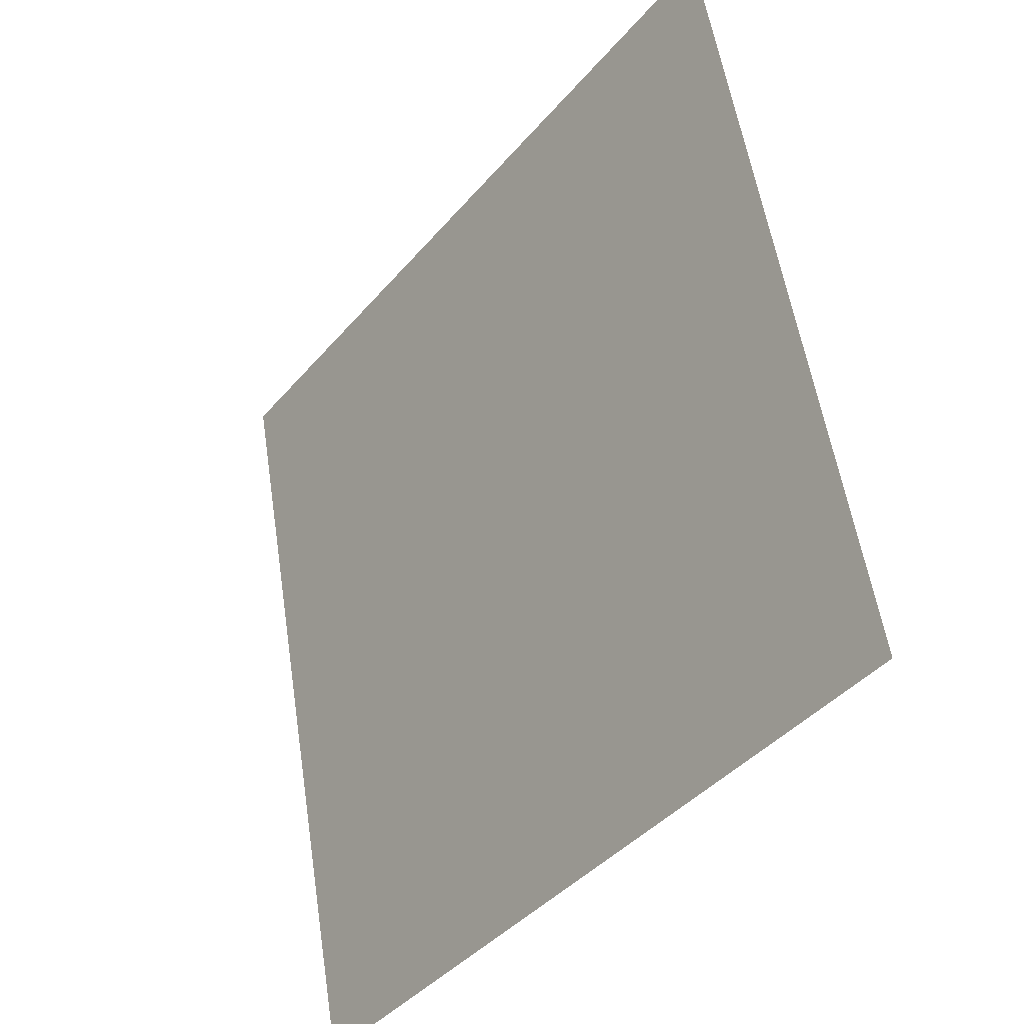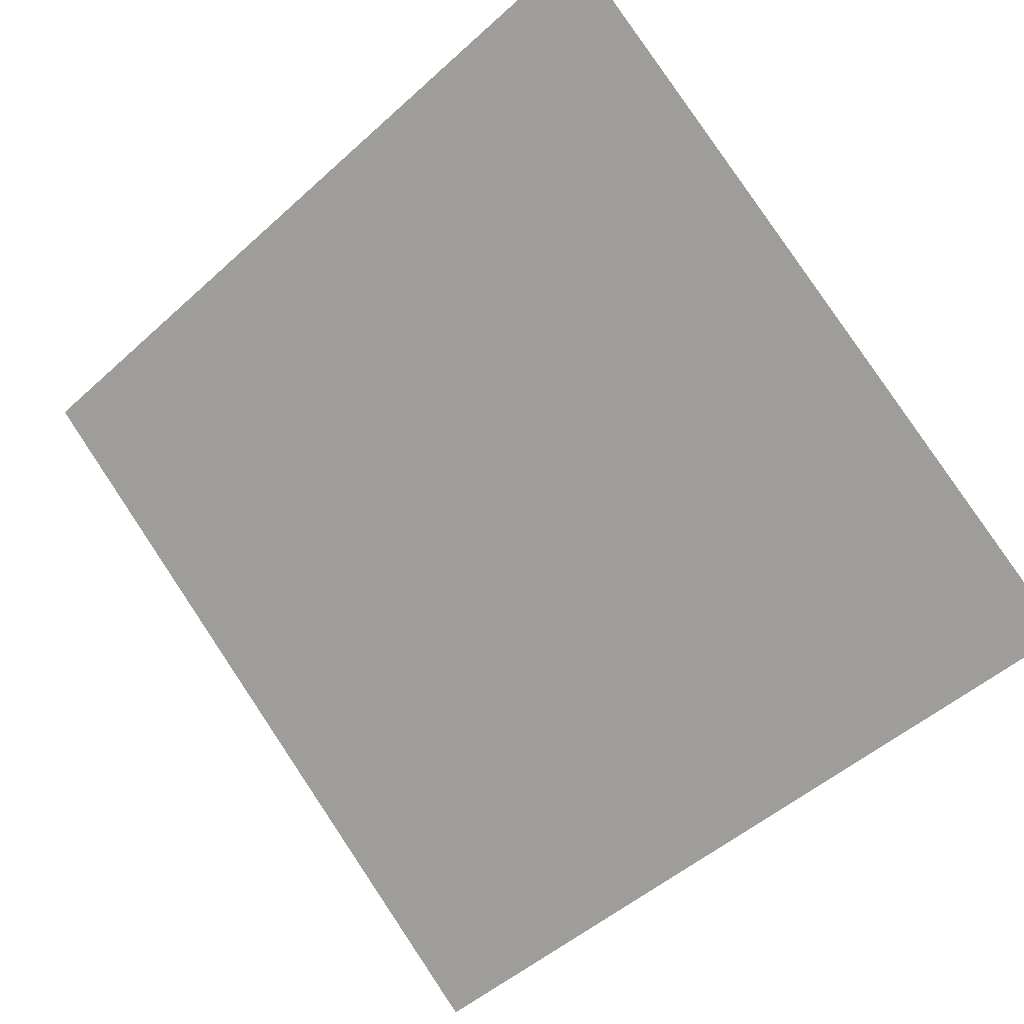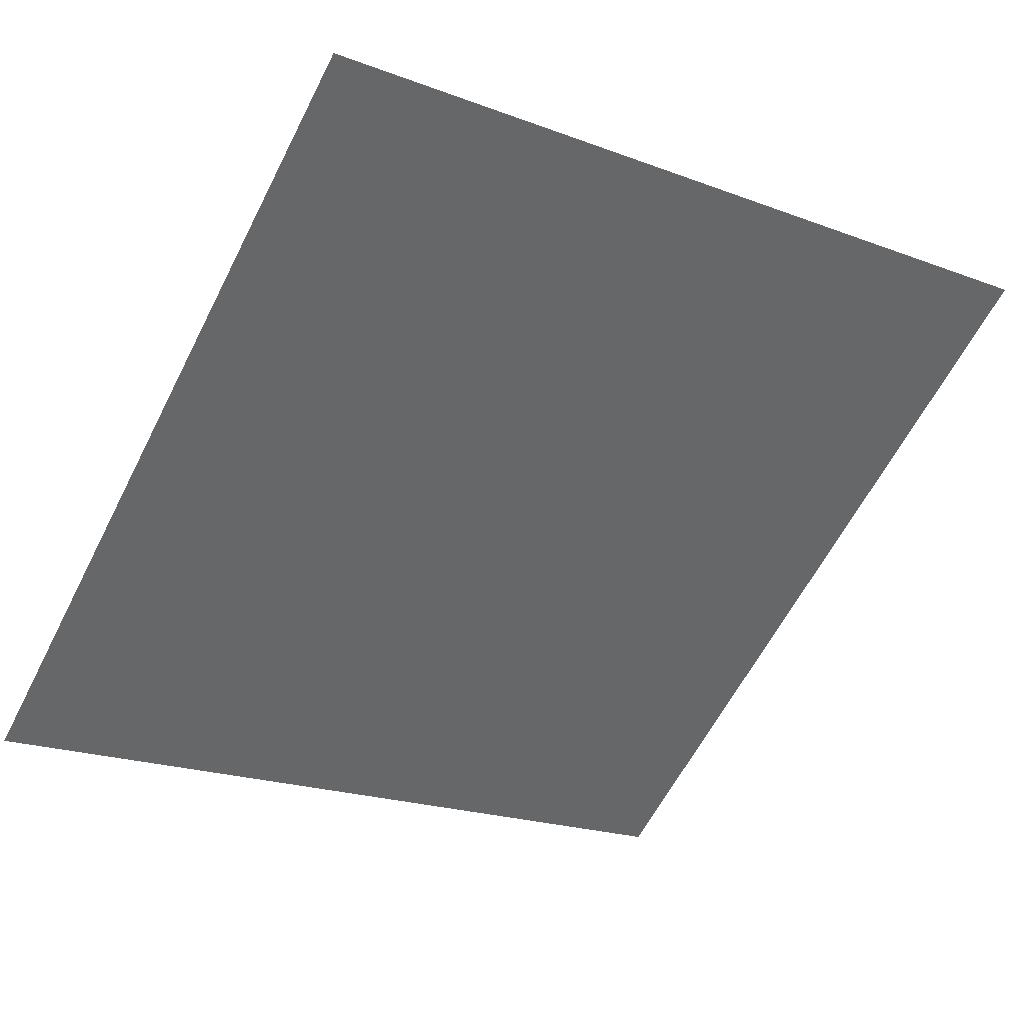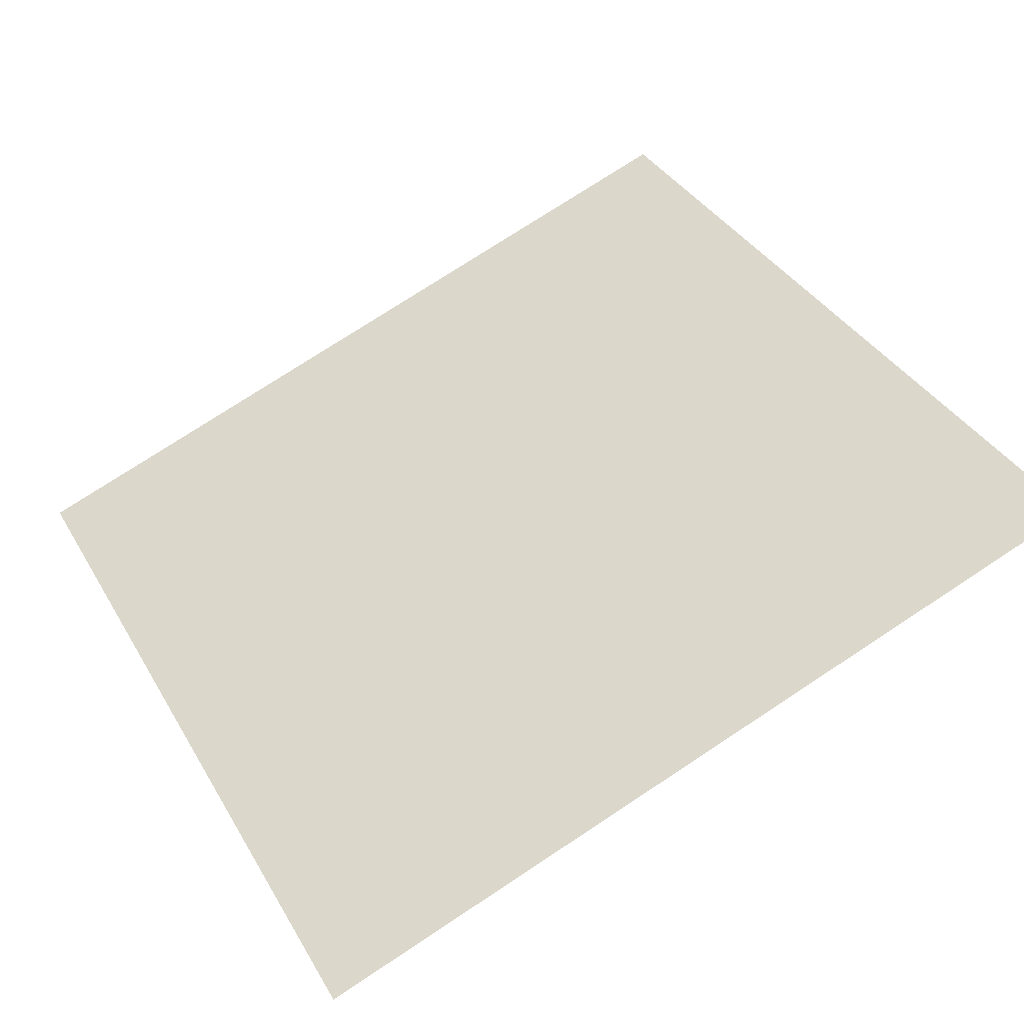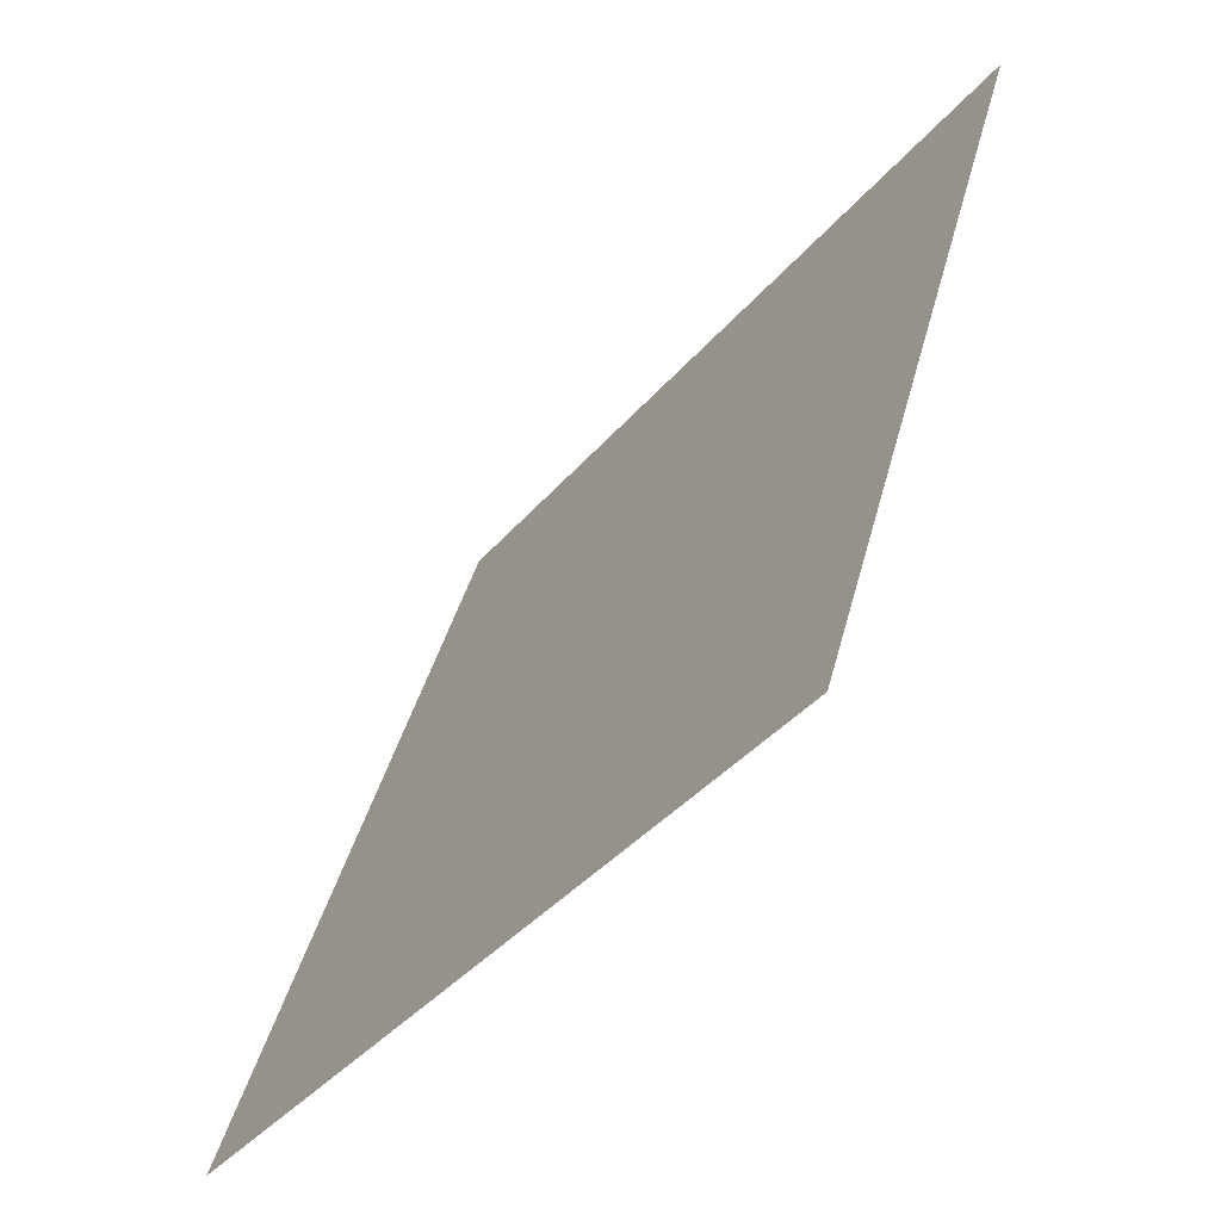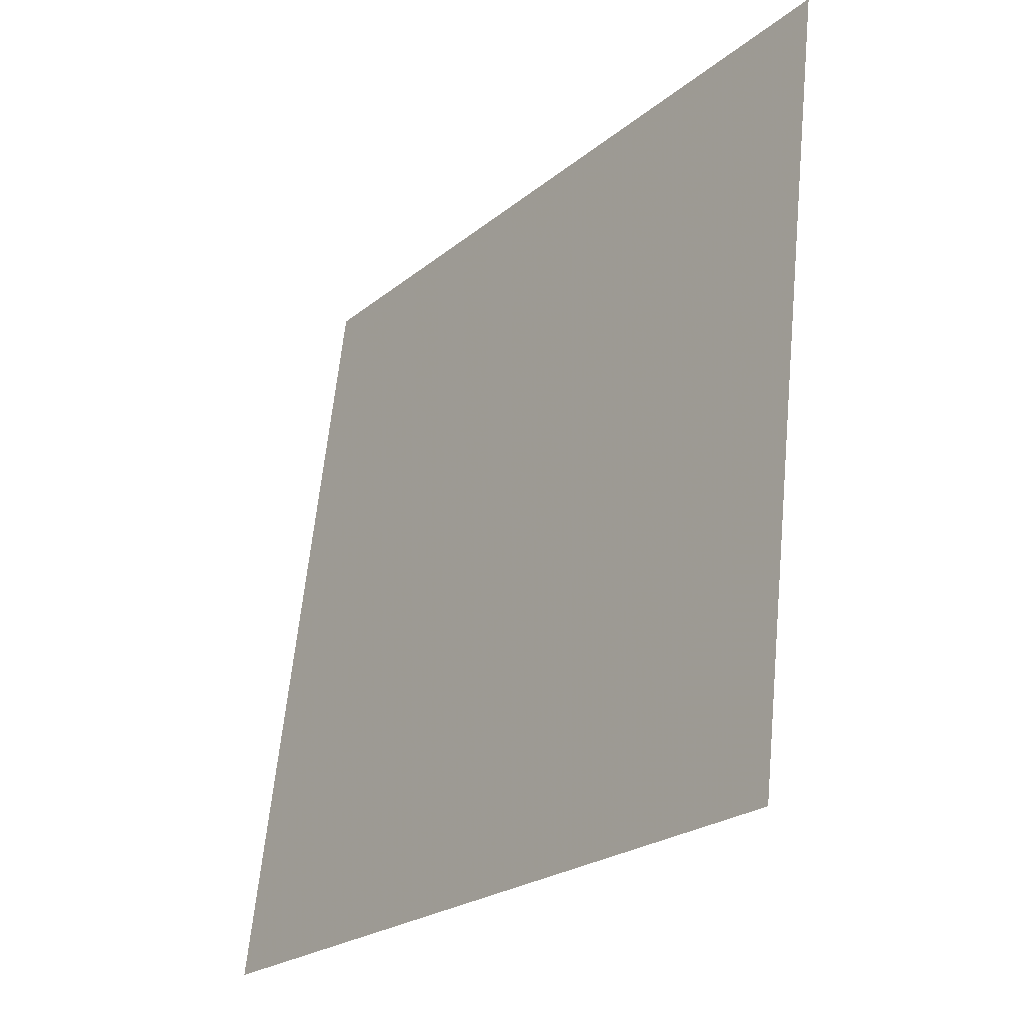
<metadata>
{"format":"obj","ext":"obj","renderer":"f3d","projection":"perspective","resolution":1024,"background":"white","views":[{"elev":55.0,"azim":80.0,"up":"+Z"},{"elev":-52.0,"azim":45.3,"up":"+Y"},{"elev":-18.6,"azim":-33.1,"up":"+Y"},{"elev":78.3,"azim":-32.7,"up":"+Y"},{"elev":40.6,"azim":102.6,"up":"+Z"},{"elev":62.4,"azim":94.3,"up":"+Z"}]}
</metadata>
<code>
v -0.2119 0.9365 0.7036
v -0.2185 0.9367 0.7036
v -0.2184 0.9406 0.7089
v -0.2118 0.9404 0.7088
f 4 3 2 1

</code>
